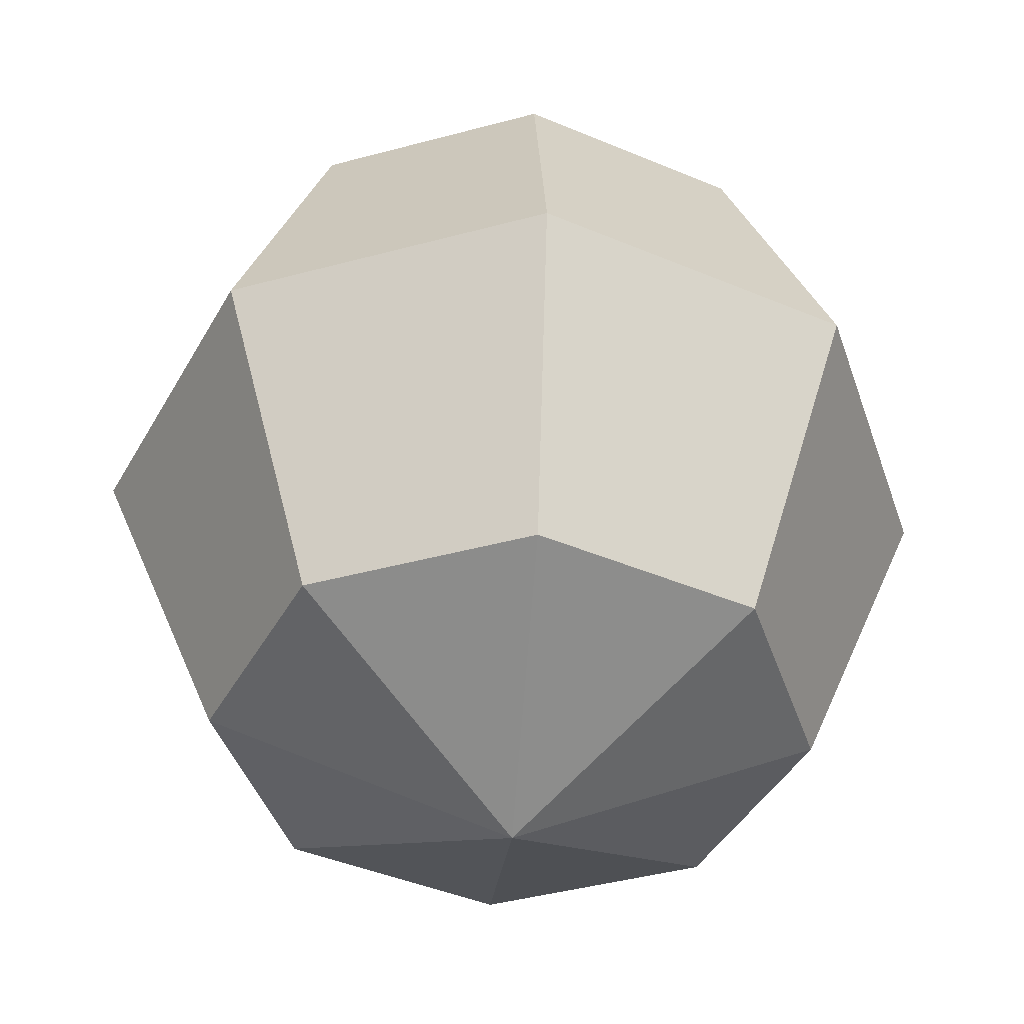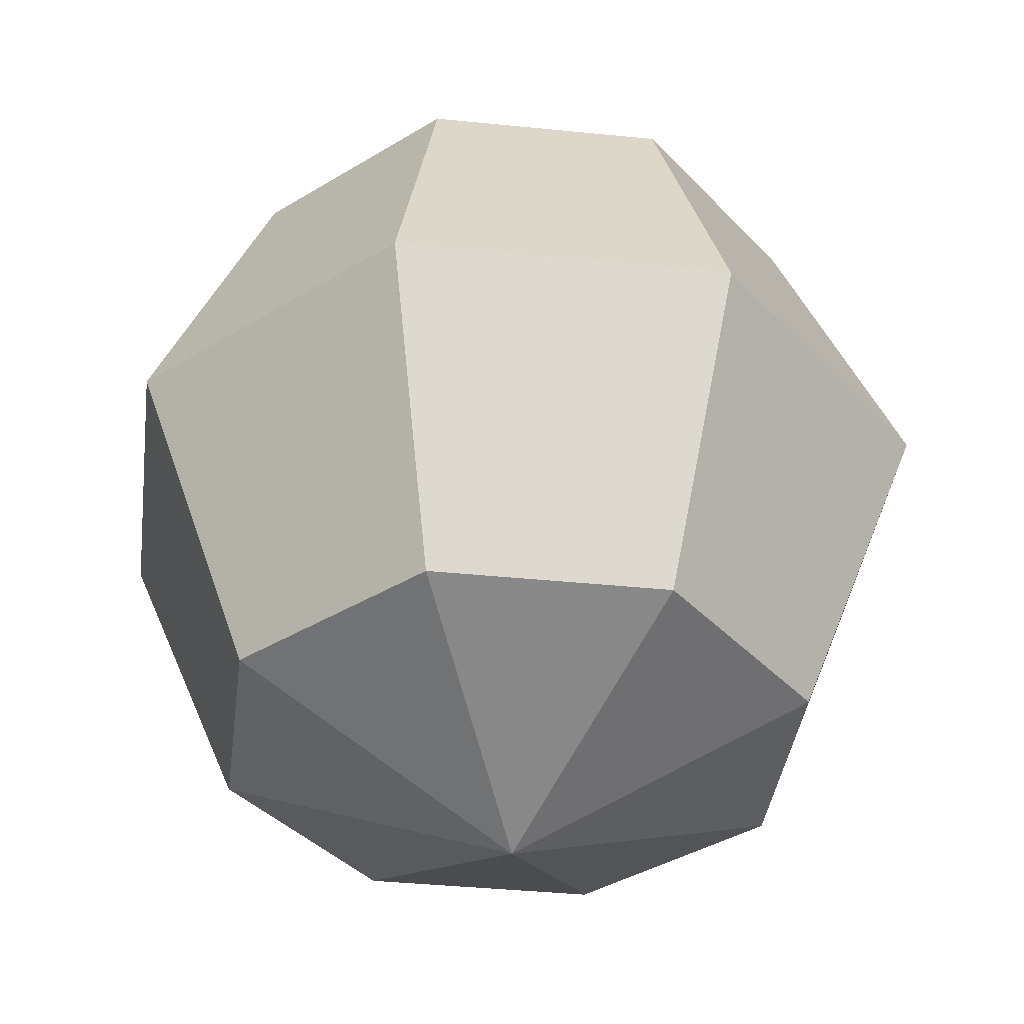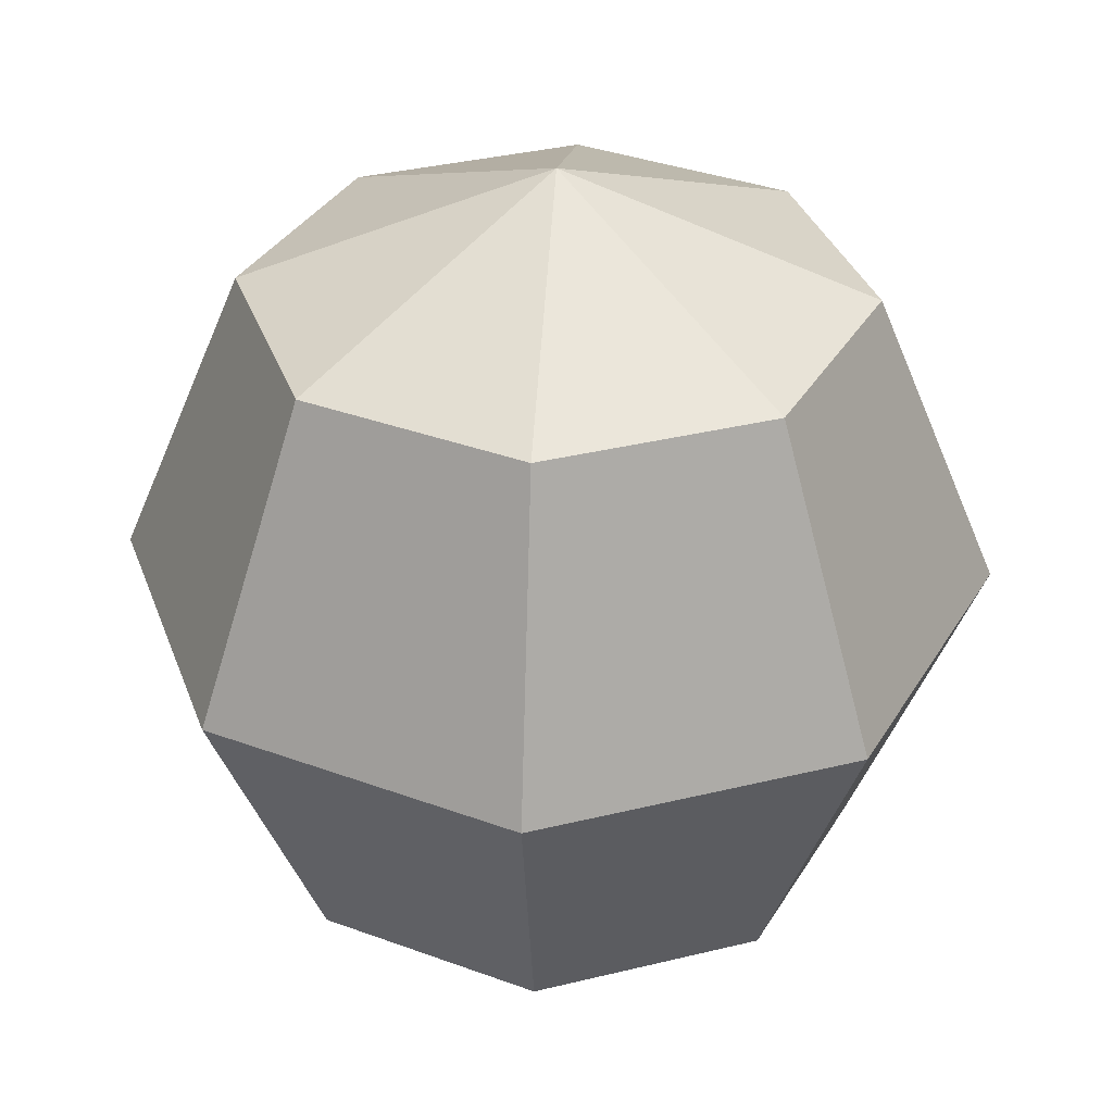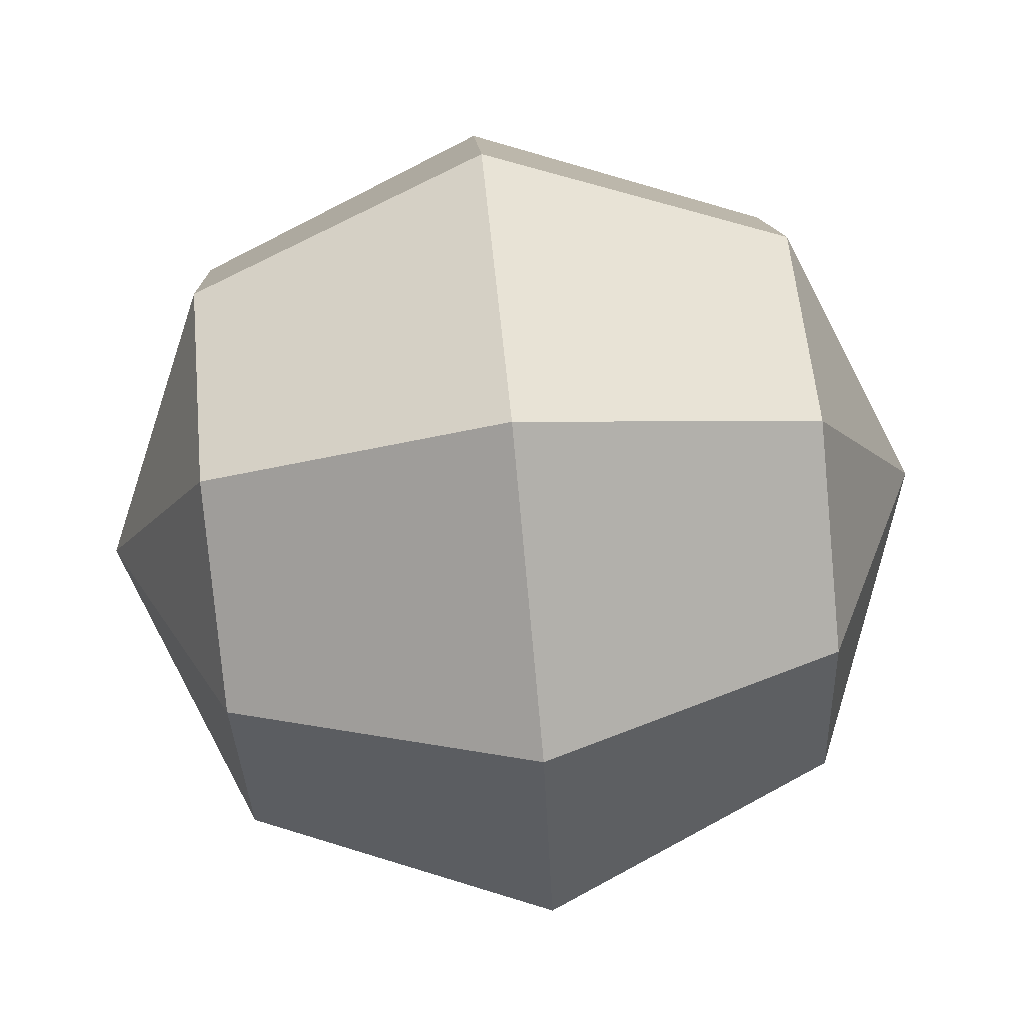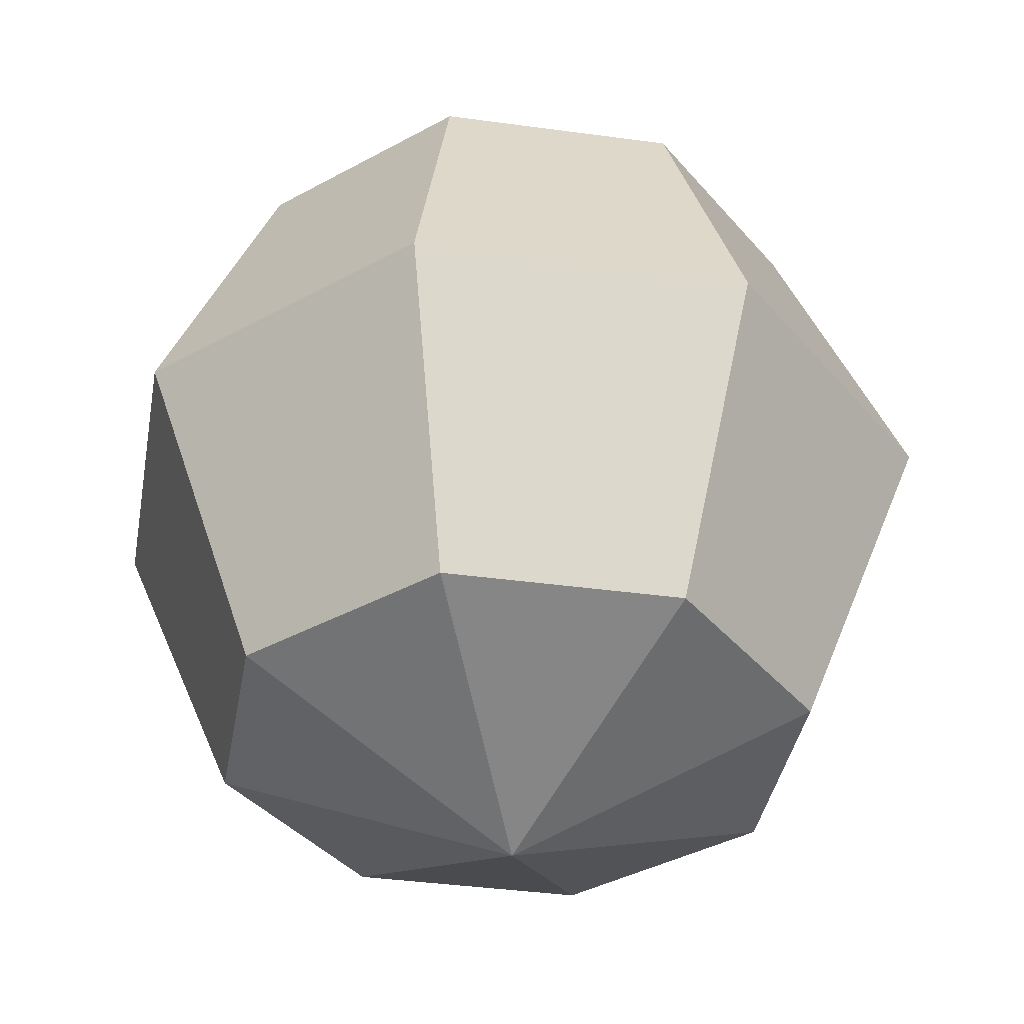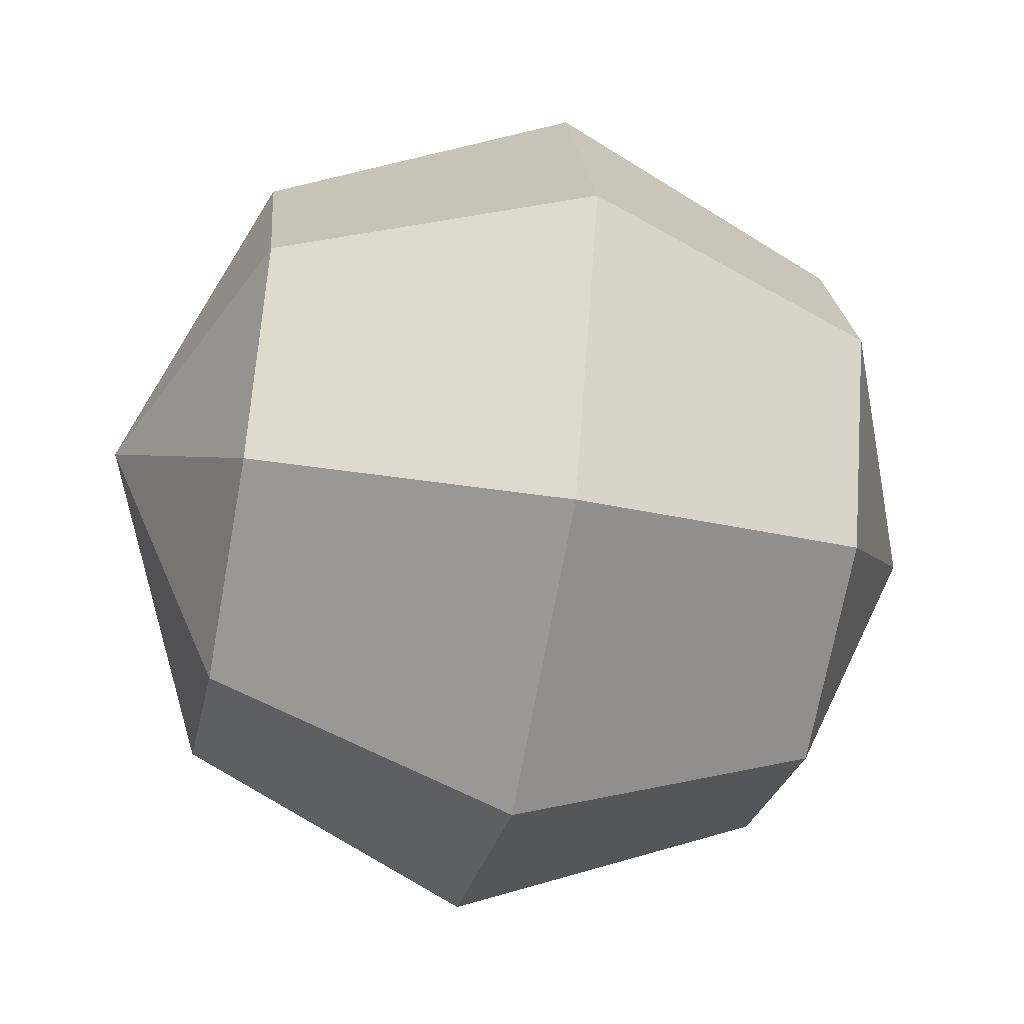
<metadata>
{"format":"obj","ext":"obj","renderer":"f3d","projection":"perspective","resolution":1024,"background":"white","views":[{"elev":-42.3,"azim":130.5,"up":"+Y"},{"elev":-38.6,"azim":-29.8,"up":"+Y"},{"elev":34.4,"azim":-130.9,"up":"+Y"},{"elev":78.8,"azim":-95.7,"up":"+Z"},{"elev":-38.1,"azim":-32.4,"up":"+Y"},{"elev":-47.1,"azim":78.8,"up":"+Z"}]}
</metadata>
<code>
o Sphere
v 0 0.7071 -0.7071
v 0 -0 -1
v 0 -0.7071 -0.7071
v 0.5 0.7071 -0.5
v 0.7071 -0 -0.7071
v 0.5 -0.7071 -0.5
v 0.7071 0.7071 0
v 1 -0 0
v 0.7071 -0.7071 0
v 0.5 0.7071 0.5
v 0.7071 -0 0.7071
v 0.5 -0.7071 0.5
v 0 -1 0
v 0 0.7071 0.7071
v 0 -0 1
v 0 -0.7071 0.7071
v -0 1 0
v -0.5 0.7071 0.5
v -0.7071 -0 0.7071
v -0.5 -0.7071 0.5
v -0.7071 0.7071 0
v -1 -0 0
v -0.7071 -0.7071 0
v -0.5 0.7071 -0.5
v -0.7071 -0 -0.7071
v -0.5 -0.7071 -0.5
f 2 6 3
f 1 17 4
f 13 3 6
f 1 5 2
f 13 6 9
f 4 8 5
f 5 9 6
f 4 17 7
f 7 17 10
f 13 9 12
f 7 11 8
f 9 11 12
f 11 16 12
f 10 17 14
f 13 12 16
f 10 15 11
f 15 20 16
f 14 17 18
f 13 16 20
f 14 19 15
f 19 23 20
f 18 17 21
f 13 20 23
f 18 22 19
f 22 26 23
f 21 17 24
f 13 23 26
f 21 25 22
f 25 3 26
f 24 17 1
f 13 26 3
f 25 1 2
f 2 5 6
f 1 4 5
f 4 7 8
f 5 8 9
f 7 10 11
f 9 8 11
f 11 15 16
f 10 14 15
f 15 19 20
f 14 18 19
f 19 22 23
f 18 21 22
f 22 25 26
f 21 24 25
f 25 2 3
f 25 24 1

</code>
